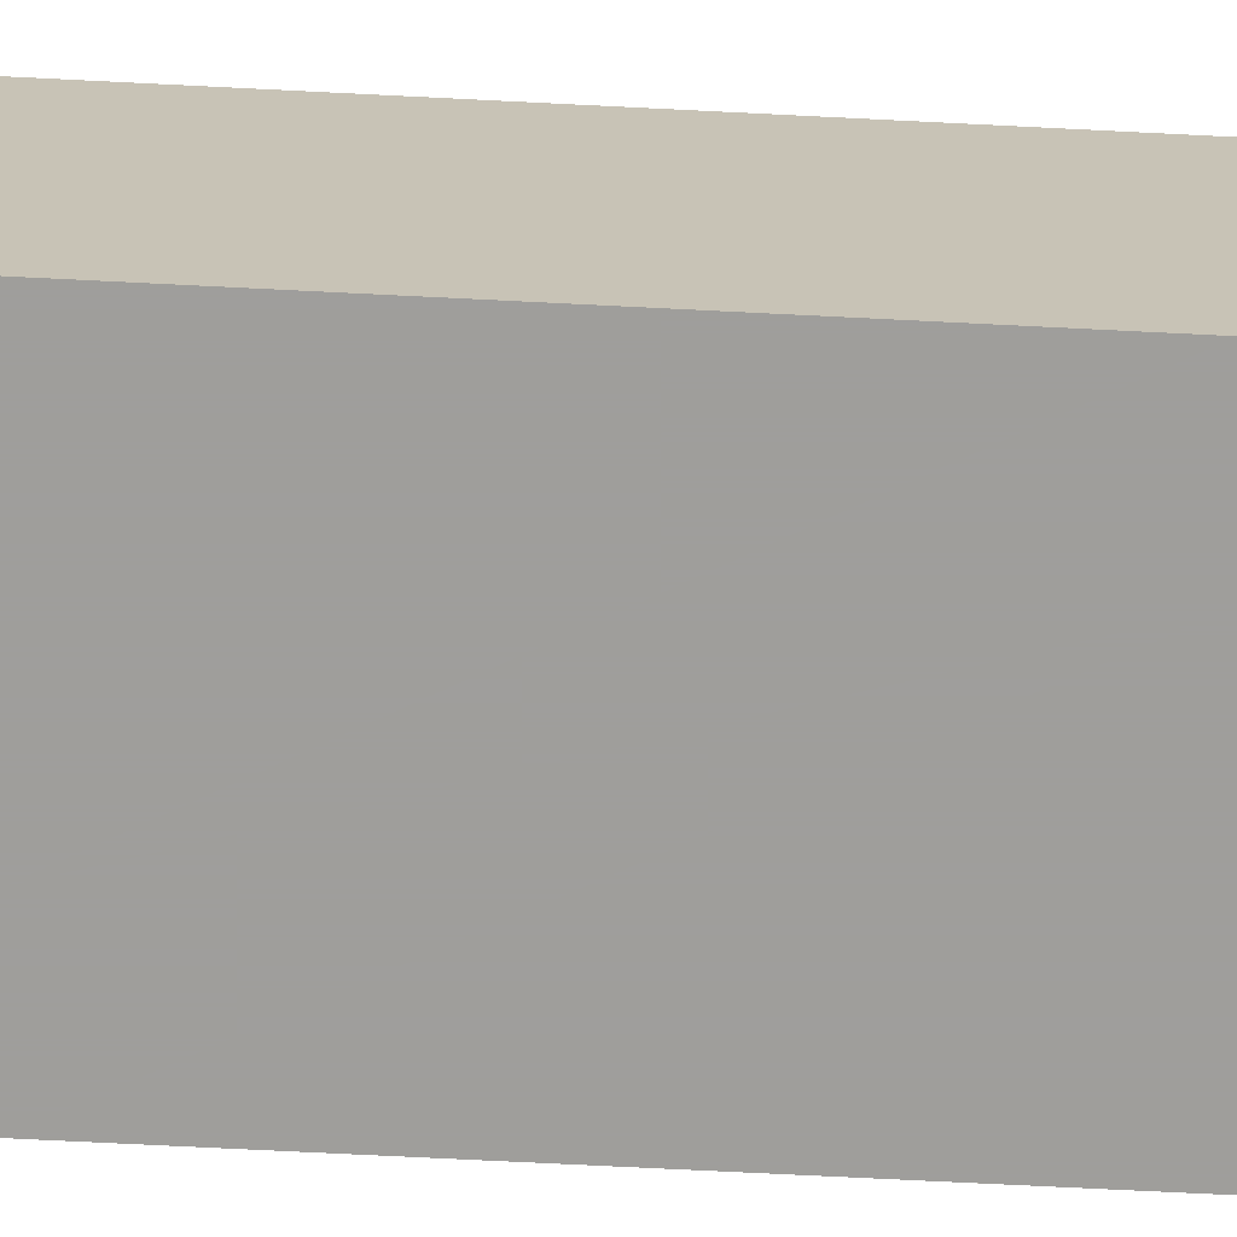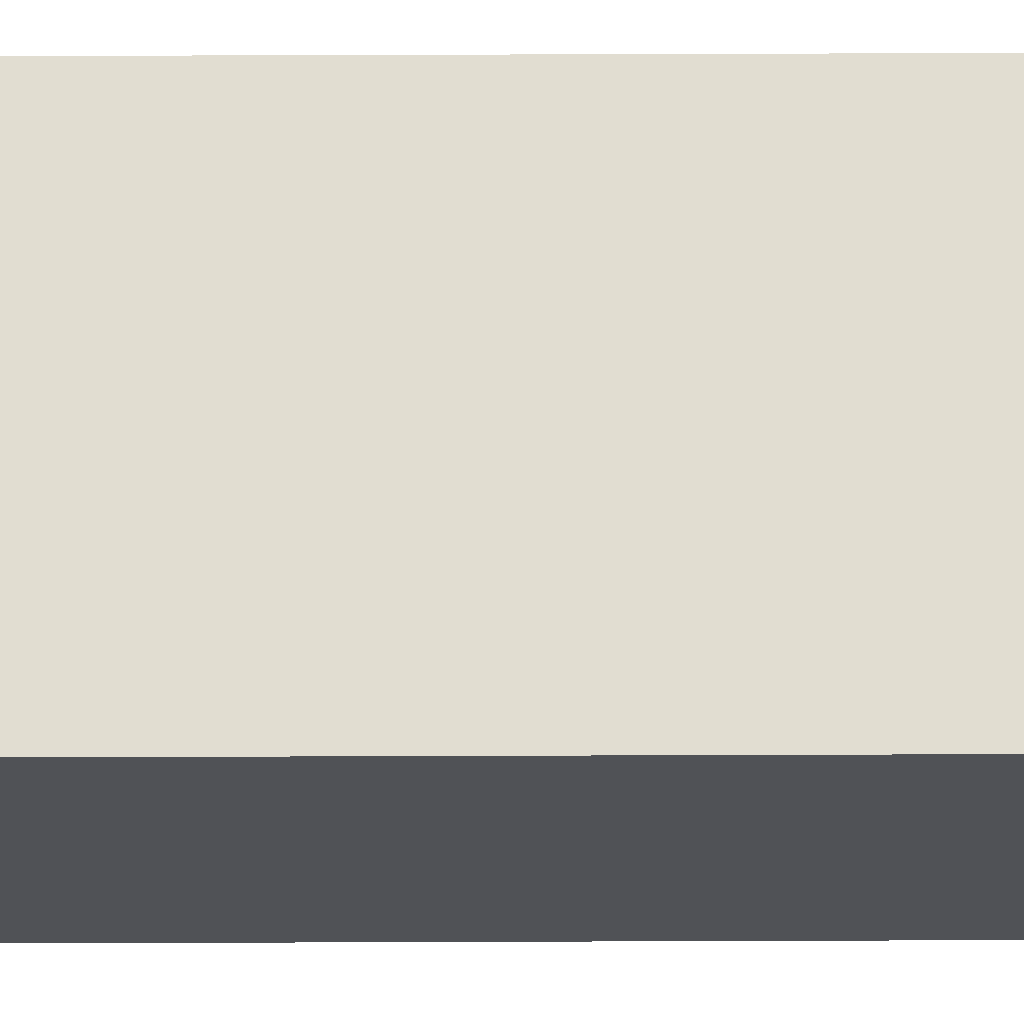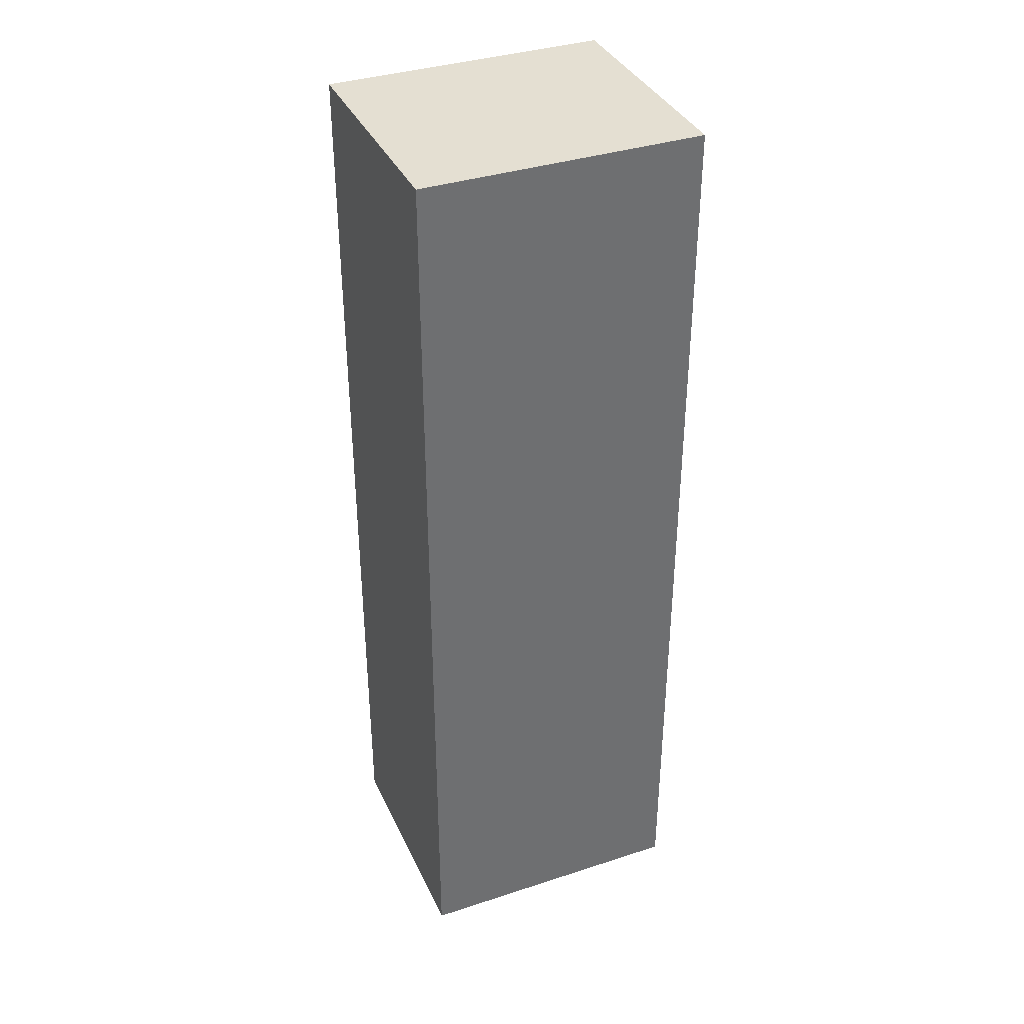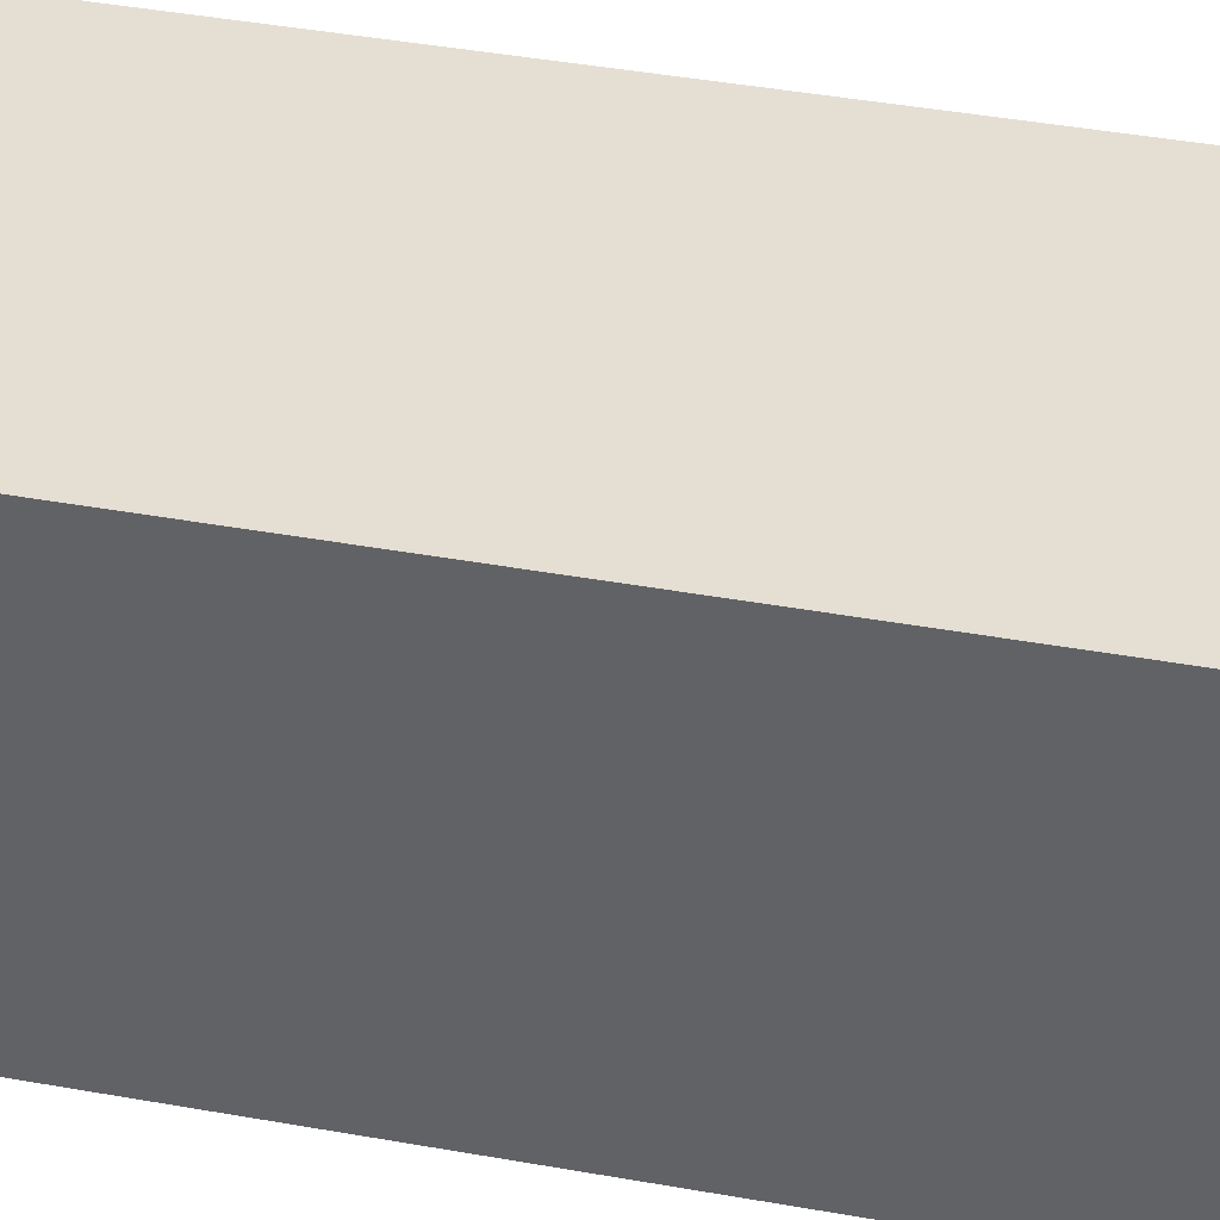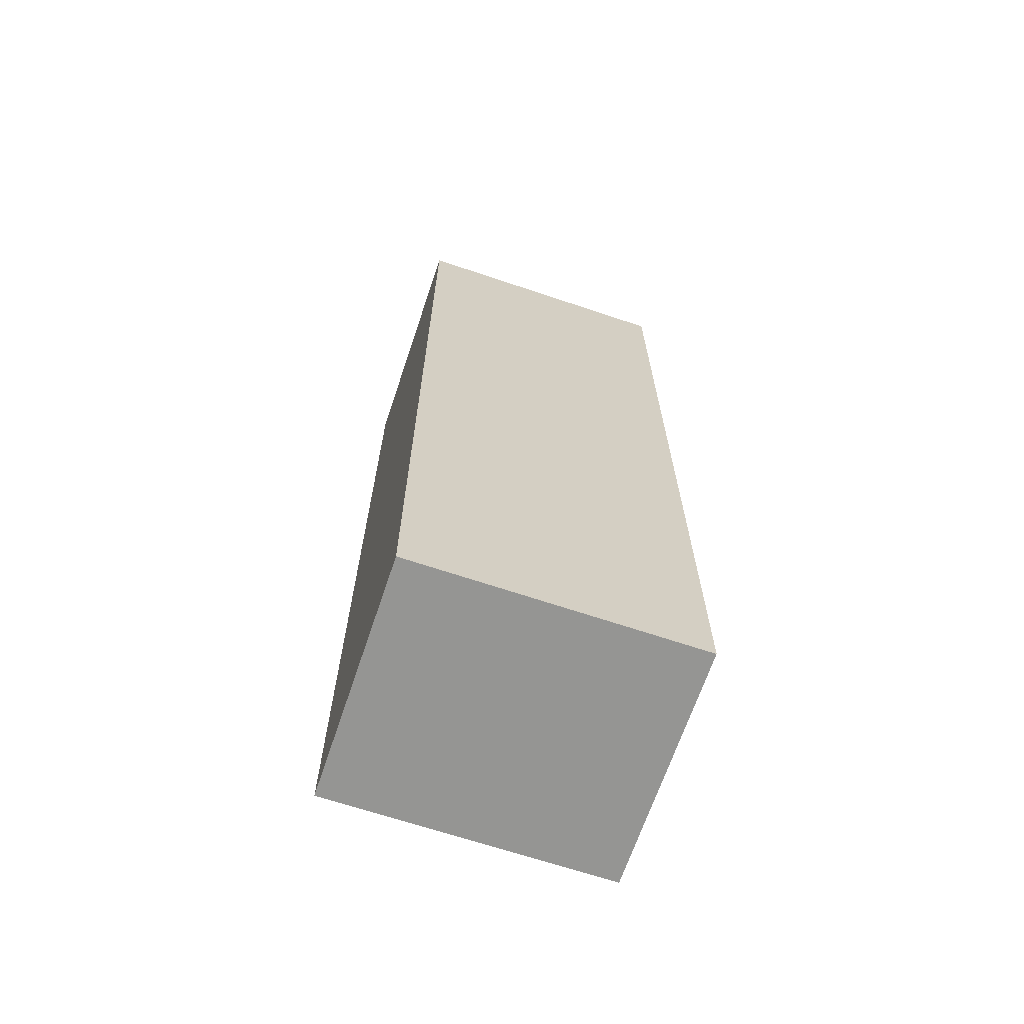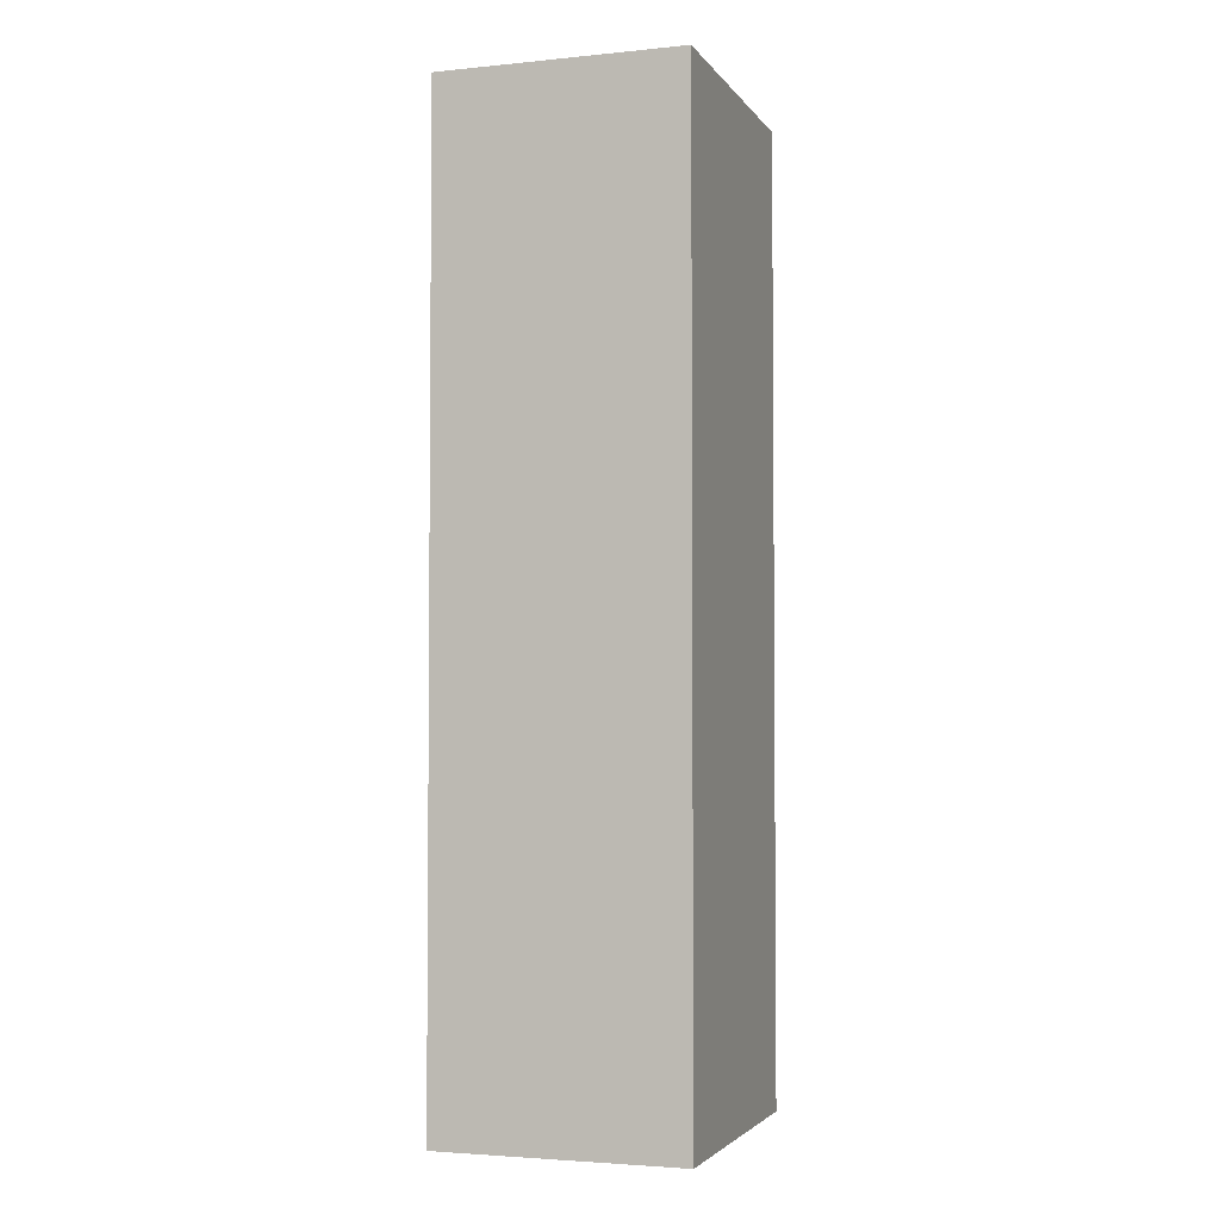
<metadata>
{"format":"obj","ext":"obj","renderer":"f3d","projection":"perspective","resolution":1024,"background":"white","views":[{"elev":-70.8,"azim":87.1,"up":"+Y"},{"elev":68.9,"azim":89.8,"up":"+Y"},{"elev":37.0,"azim":157.2,"up":"+Z"},{"elev":37.1,"azim":-76.5,"up":"+Y"},{"elev":-67.3,"azim":161.4,"up":"+Z"},{"elev":-3.2,"azim":108.5,"up":"+Z"}]}
</metadata>
<code>
v 0.0425 0.05795 0.01705
v 0.0425 0.05 0.01705
v 0.0425 0.05795 -0.01432
v 0.03318 0.05795 -0.01432
v 0.03318 0.05 0.01705
v 0.03318 0.05795 0.01705
v 0.0425 0.05 -0.01432
v 0.03318 0.05 -0.01432
f 1 2 3
f 1 3 4
f 6 1 4
f 6 4 5
f 6 5 2
f 6 2 1
f 7 3 2
f 7 2 5
f 7 4 3
f 8 7 5
f 8 5 4
f 8 4 7

</code>
